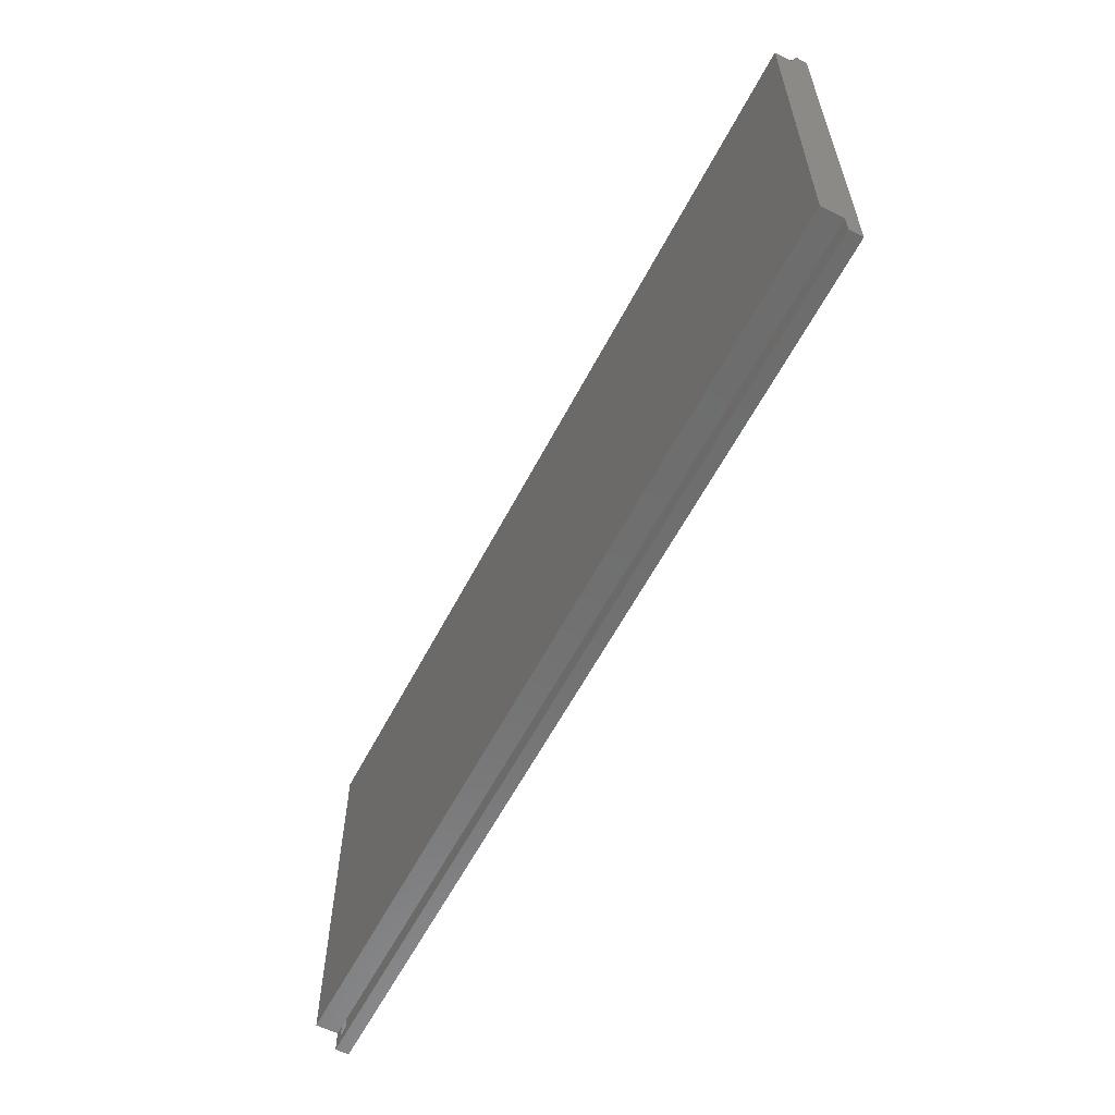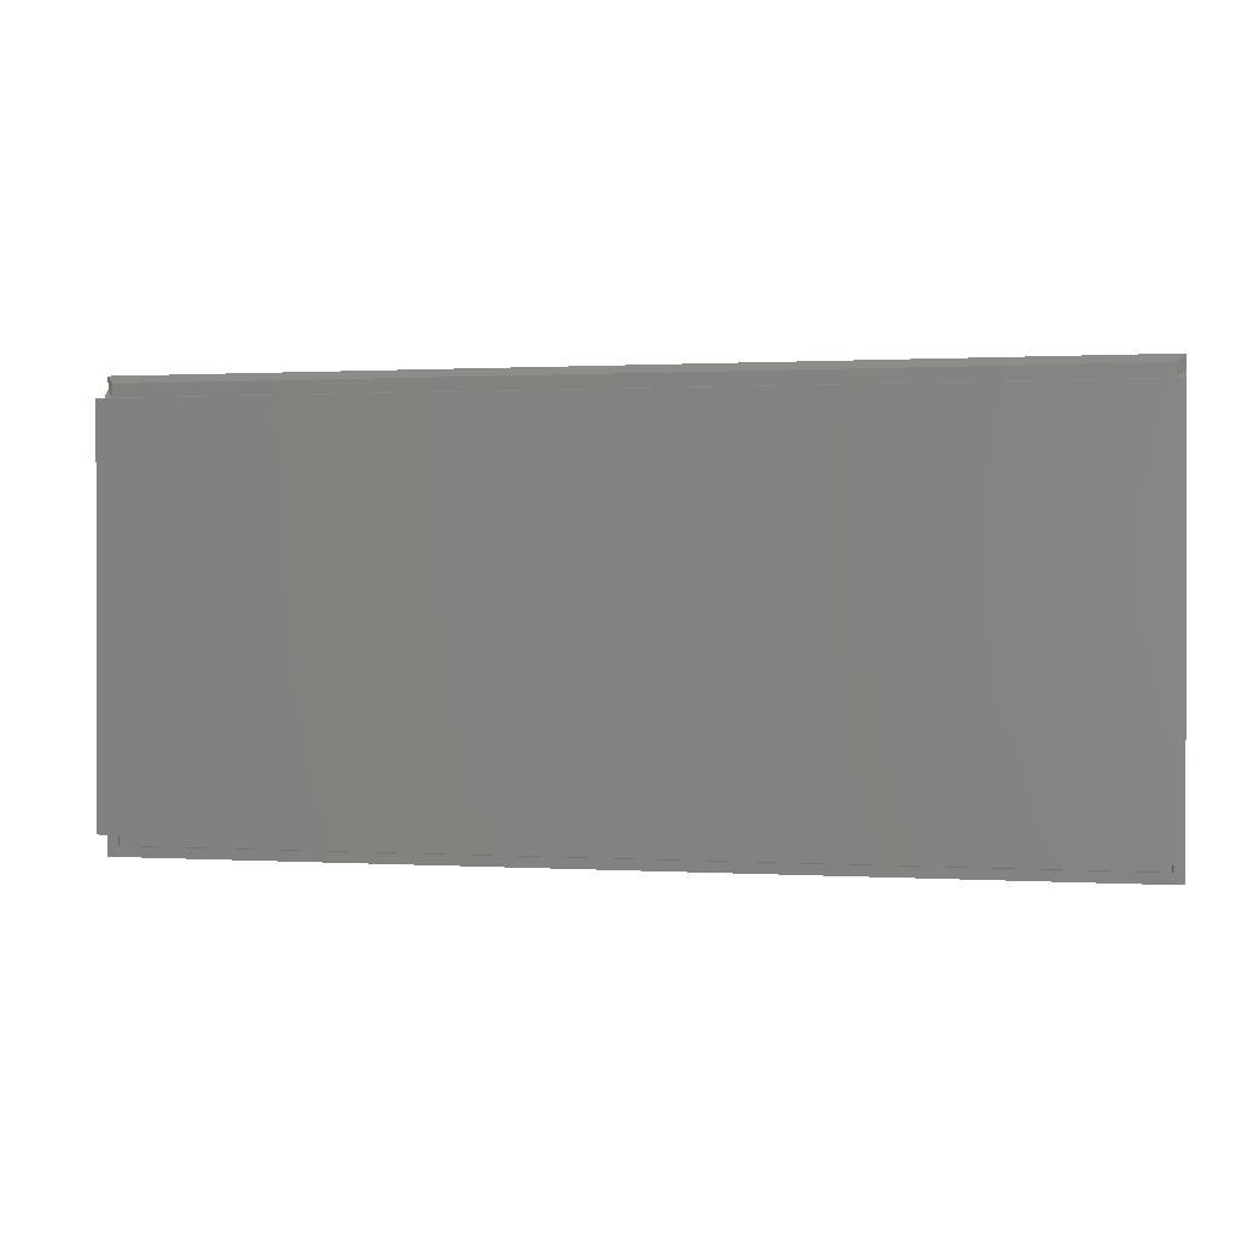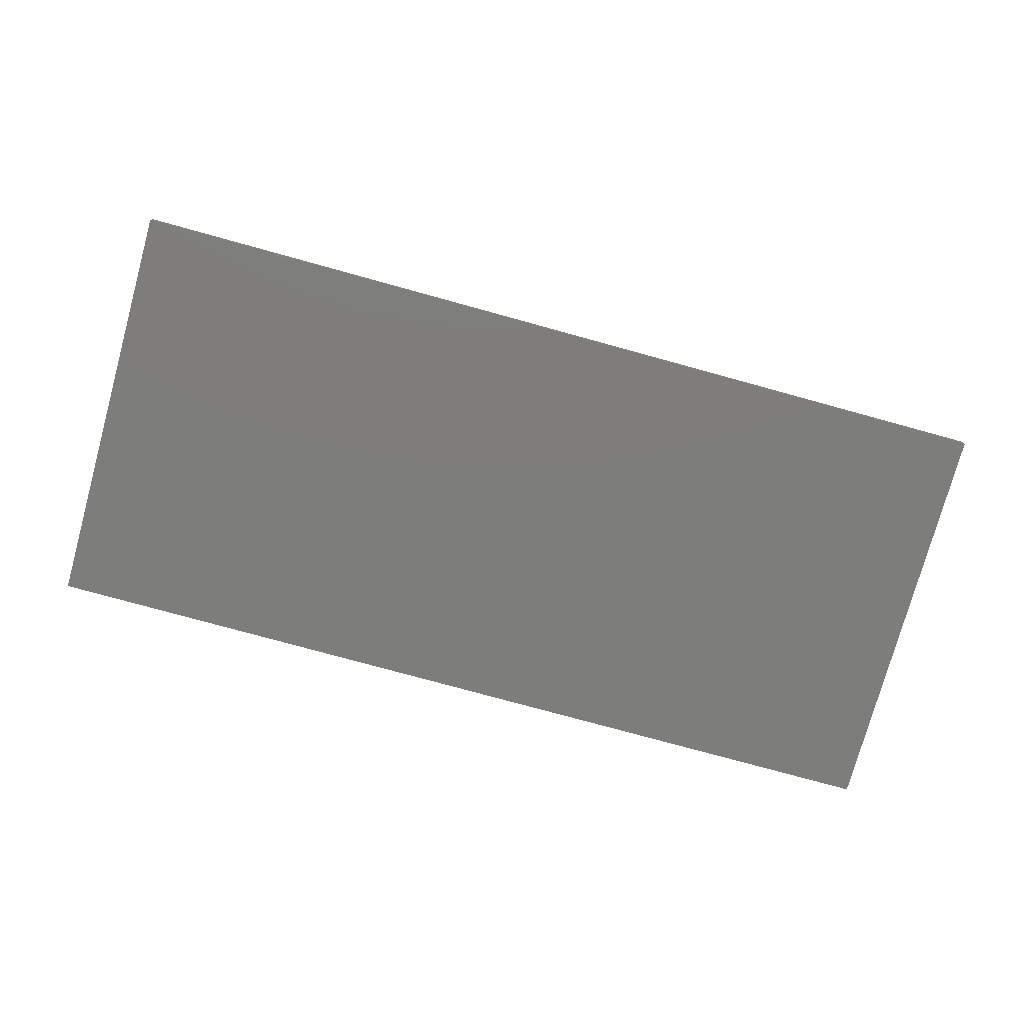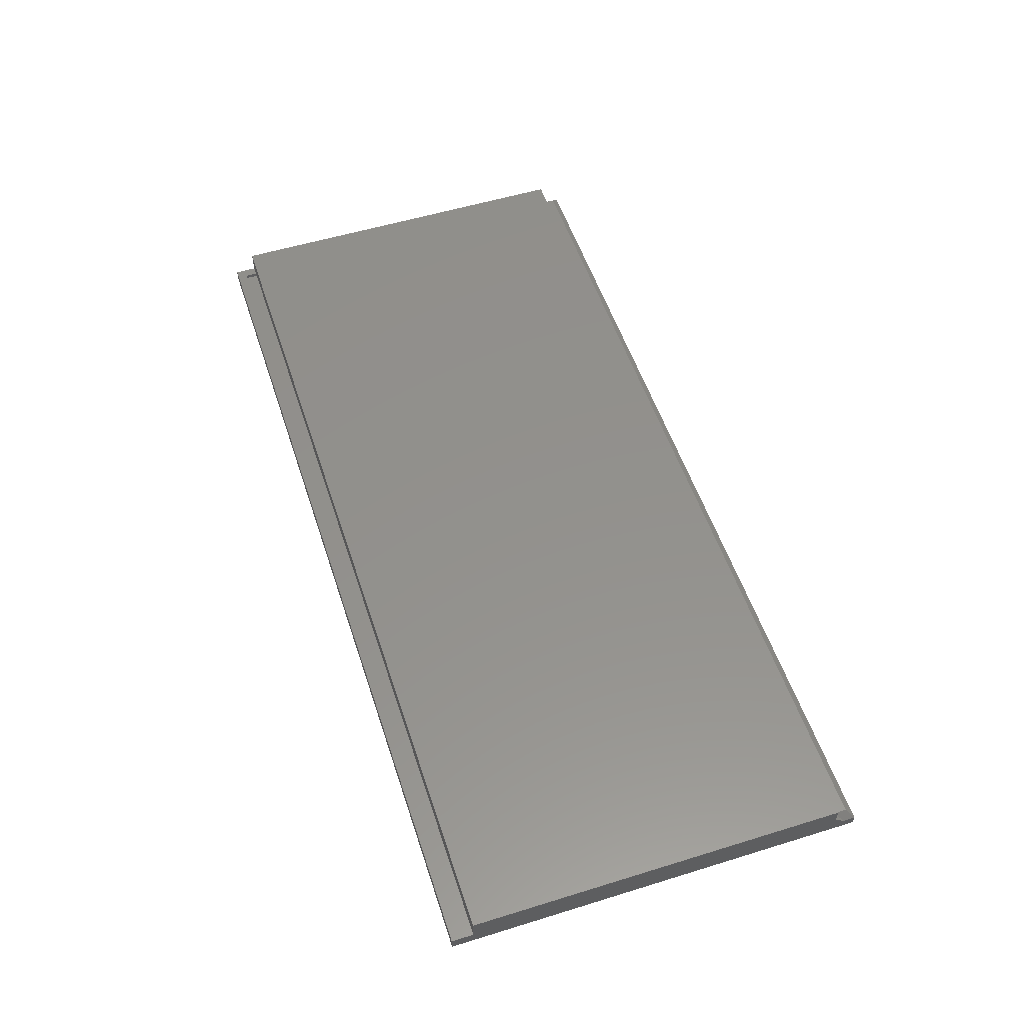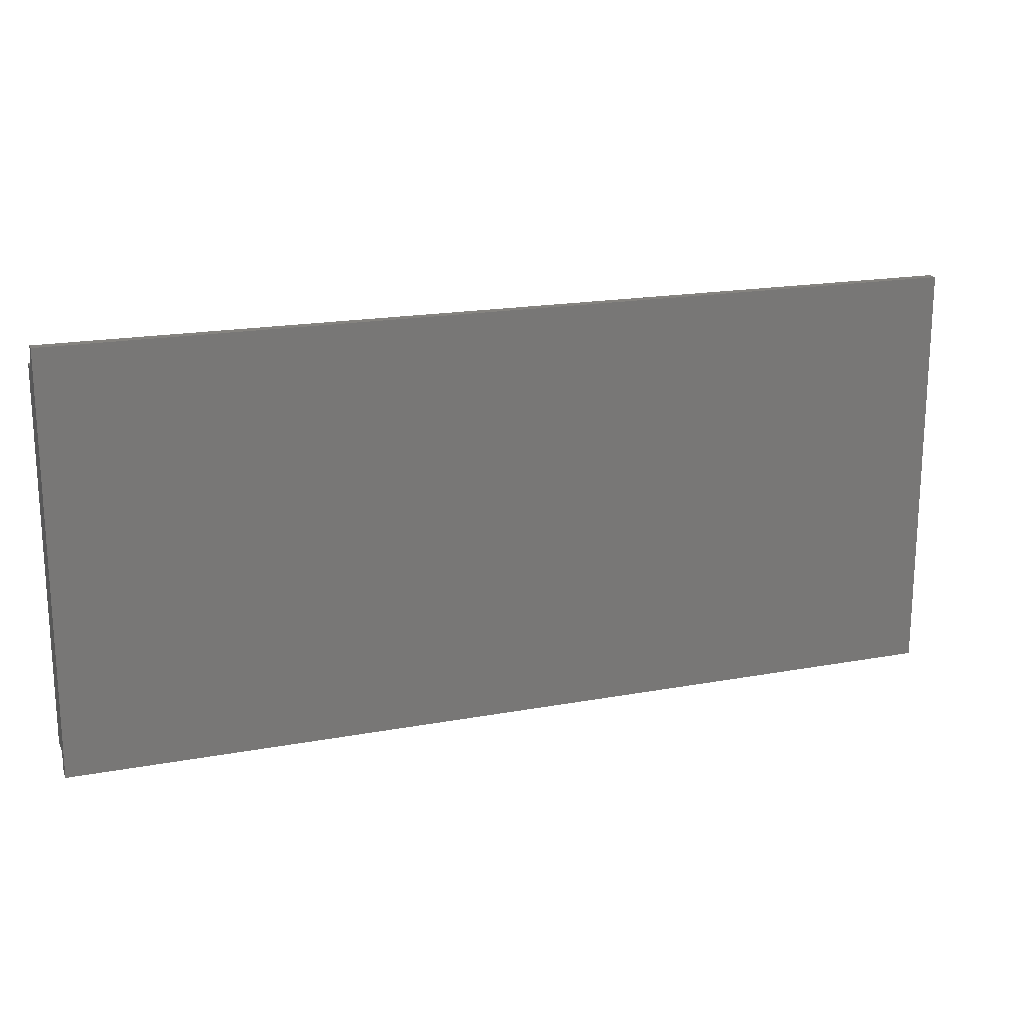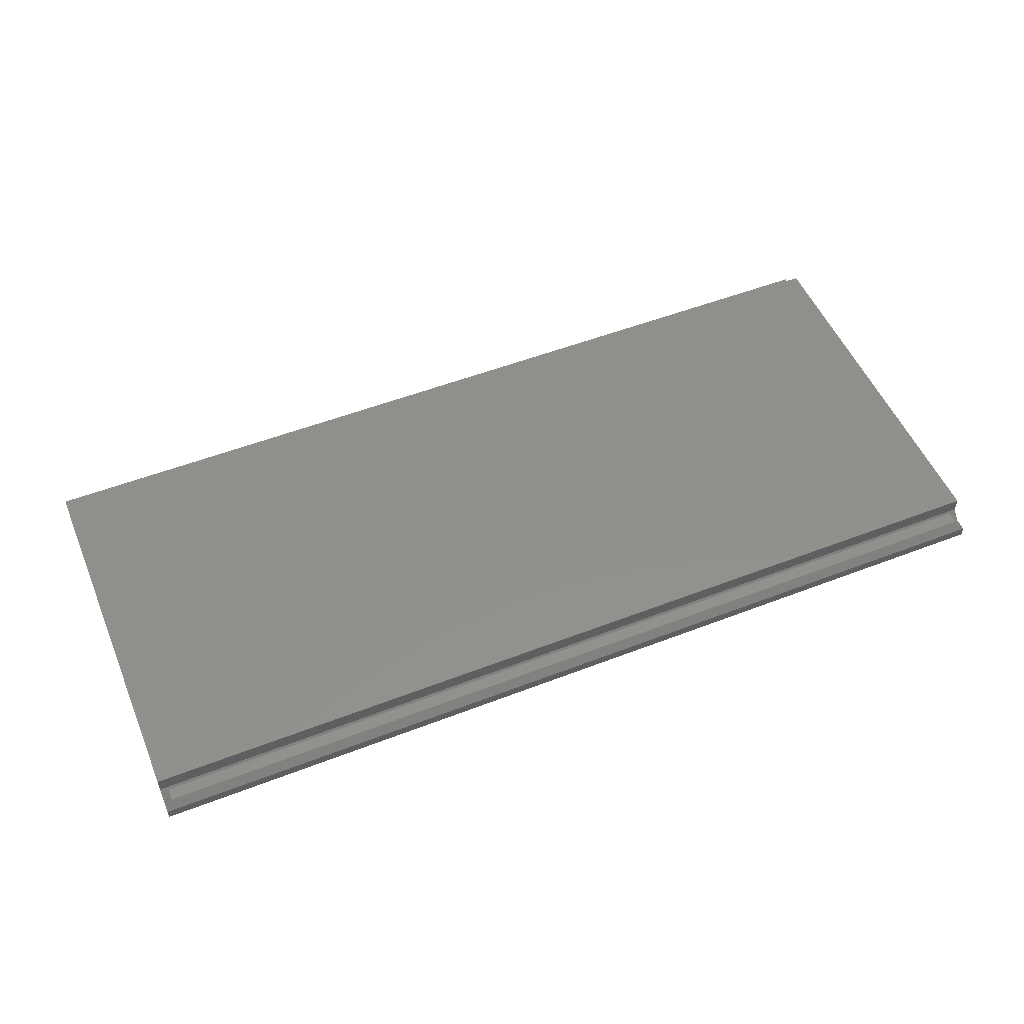
<metadata>
{"format":"stl","ext":"stl","renderer":"f3d","projection":"perspective","resolution":1024,"background":"white","views":[{"elev":-59.5,"azim":62.6,"up":"+Y"},{"elev":0.7,"azim":12.5,"up":"+Y"},{"elev":-76.7,"azim":-15.4,"up":"+Z"},{"elev":54.4,"azim":71.9,"up":"+Z"},{"elev":18.6,"azim":160.4,"up":"+Y"},{"elev":52.5,"azim":157.4,"up":"+Z"}]}
</metadata>
<code>
# stl→obj: 38 verts, 72 faces
v -0.7422 -0.2924 0.006497
v 0.7422 -0.2924 0.006497
v -0.7422 -0.308 0.006497
v 0.7422 -0.308 0.006497
v -0.7578 -0.308 0.006497
v -0.7422 -0.3281 0.006497
v -0.7578 -0.3438 0.006497
v 0.7578 -0.3438 0.006497
v 0.7578 -0.308 0.006497
v 0.7422 -0.3281 0.006497
v -0.7578 -0.308 0.04293
v 0.7578 -0.308 0.04293
v -0.7422 -0.3281 -4.657e-17
v -0.7422 0.3112 -8.533e-17
v -0.7422 0.3002 0.01107
v -0.7422 0.3002 0.0273
v -0.7422 -0.2924 0.0273
v 0.7422 -0.3281 4.484e-17
v 0.7422 -0.2924 0.0273
v 0.7422 0.3002 0.0273
v 0.7422 0.3002 0.01107
v 0.7422 0.3112 5.963e-18
v -0.7578 -0.3438 -0.01562
v -0.7578 0.3516 -0.01562
v 0.7578 -0.3438 -0.01562
v 0.7578 0.3516 -0.01562
v -0.7578 0.3158 0.04293
v 0.7578 0.3158 0.04293
v -0.7578 0.3158 0.01755
v 0.7578 0.3158 0.01755
v 0.7578 0.3314 0.00192
v 0.7454 0.319 0.01431
v -0.7454 0.319 0.01431
v -0.7578 0.3314 0.00192
v -0.7578 0.3516 0.00192
v 0.7578 0.3516 0.00192
v -0.7454 0.3392 0.01431
v 0.7454 0.3392 0.01431
f 1 2 3
f 3 2 4
f 5 6 3
f 5 7 6
f 8 9 4
f 8 4 10
f 8 10 6
f 8 6 7
f 5 3 11
f 11 3 12
f 12 3 4
f 12 4 9
f 13 3 6
f 1 3 13
f 1 13 14
f 1 14 15
f 1 15 16
f 1 16 17
f 6 10 13
f 13 10 18
f 10 4 18
f 2 19 20
f 2 20 21
f 2 21 22
f 2 22 18
f 2 18 4
f 23 24 25
f 25 24 26
f 27 11 28
f 28 11 12
f 7 23 8
f 8 23 25
f 29 27 30
f 30 27 28
f 31 32 30
f 33 34 29
f 33 29 30
f 33 30 32
f 24 35 26
f 26 35 36
f 31 26 36
f 9 8 25
f 9 25 26
f 9 26 31
f 9 31 30
f 9 30 28
f 9 28 12
f 35 24 34
f 5 11 27
f 5 27 29
f 5 29 34
f 5 34 24
f 5 24 23
f 5 23 7
f 37 33 38
f 38 33 32
f 33 37 34
f 37 35 34
f 35 37 36
f 36 37 38
f 31 38 32
f 31 36 38
f 15 14 21
f 21 14 22
f 13 18 14
f 14 18 22
f 17 19 1
f 1 19 2
f 16 20 17
f 17 20 19
f 15 21 16
f 16 21 20

</code>
